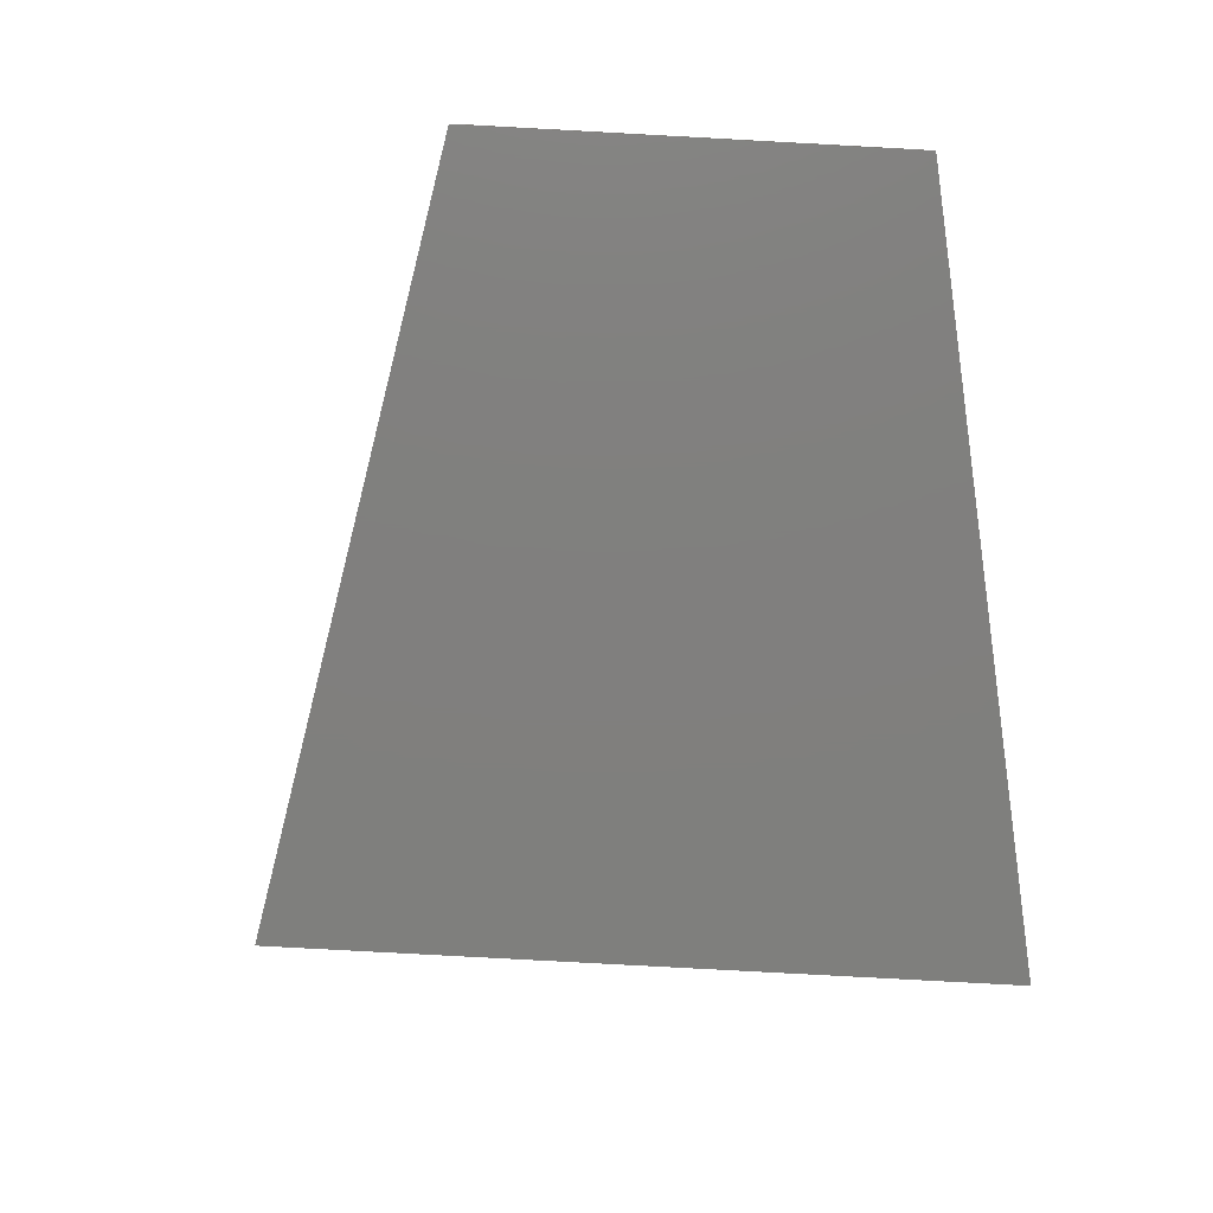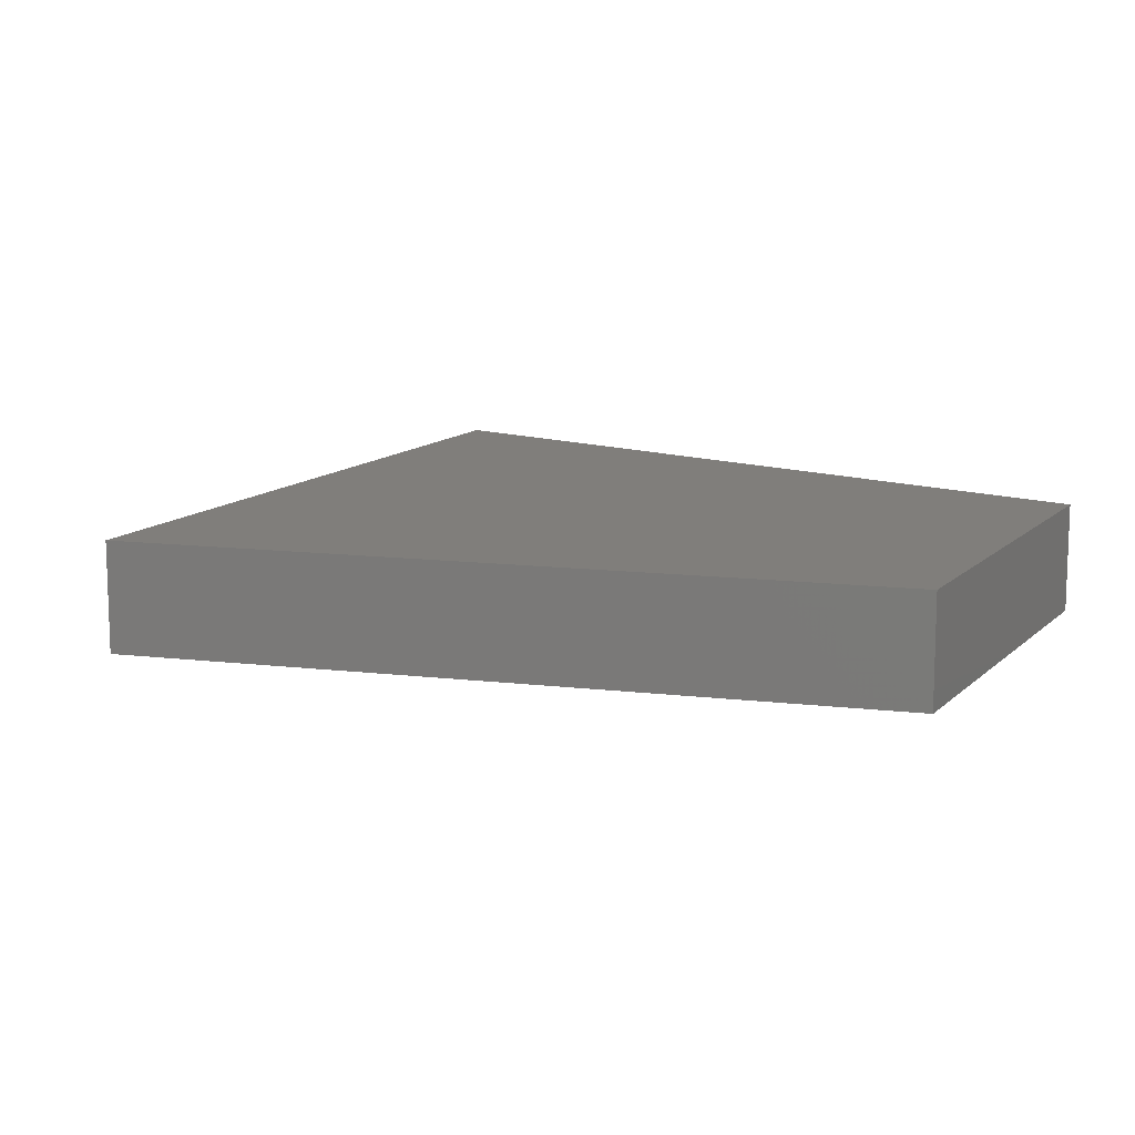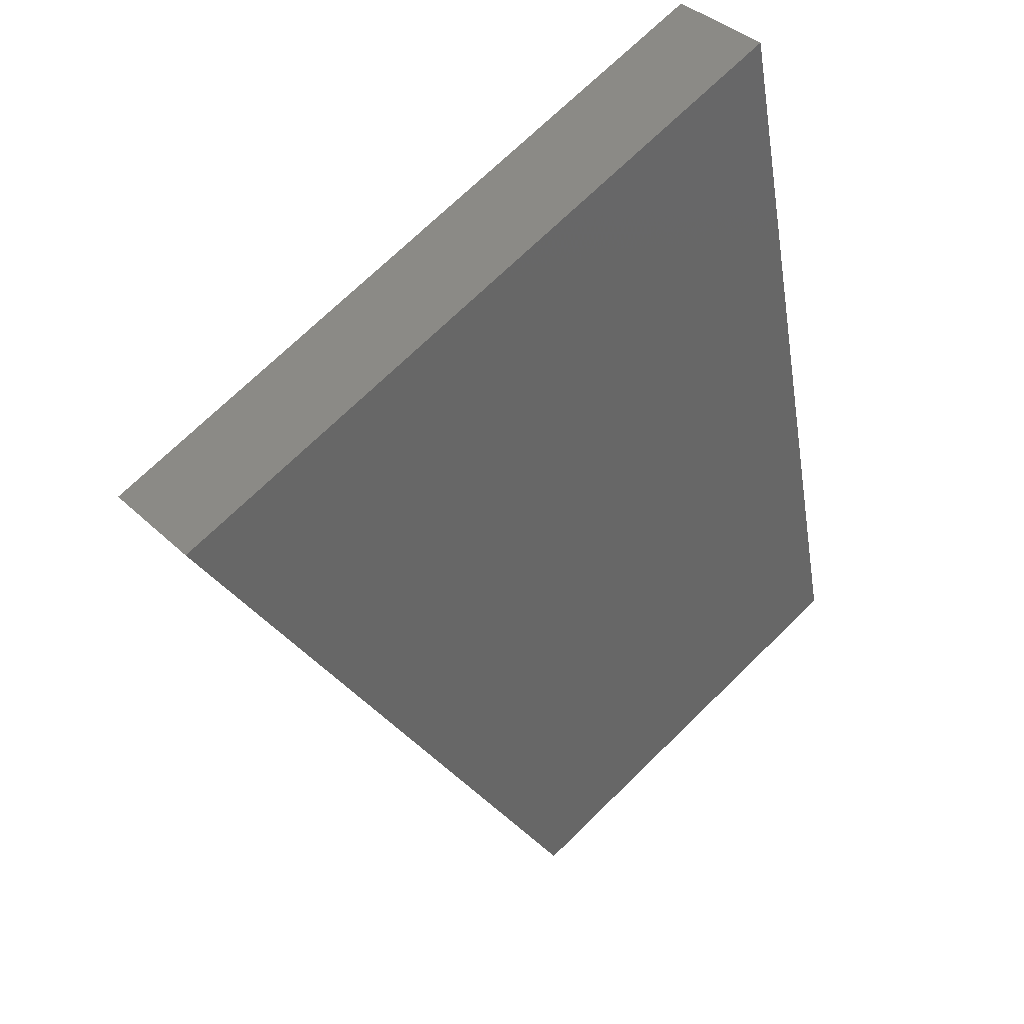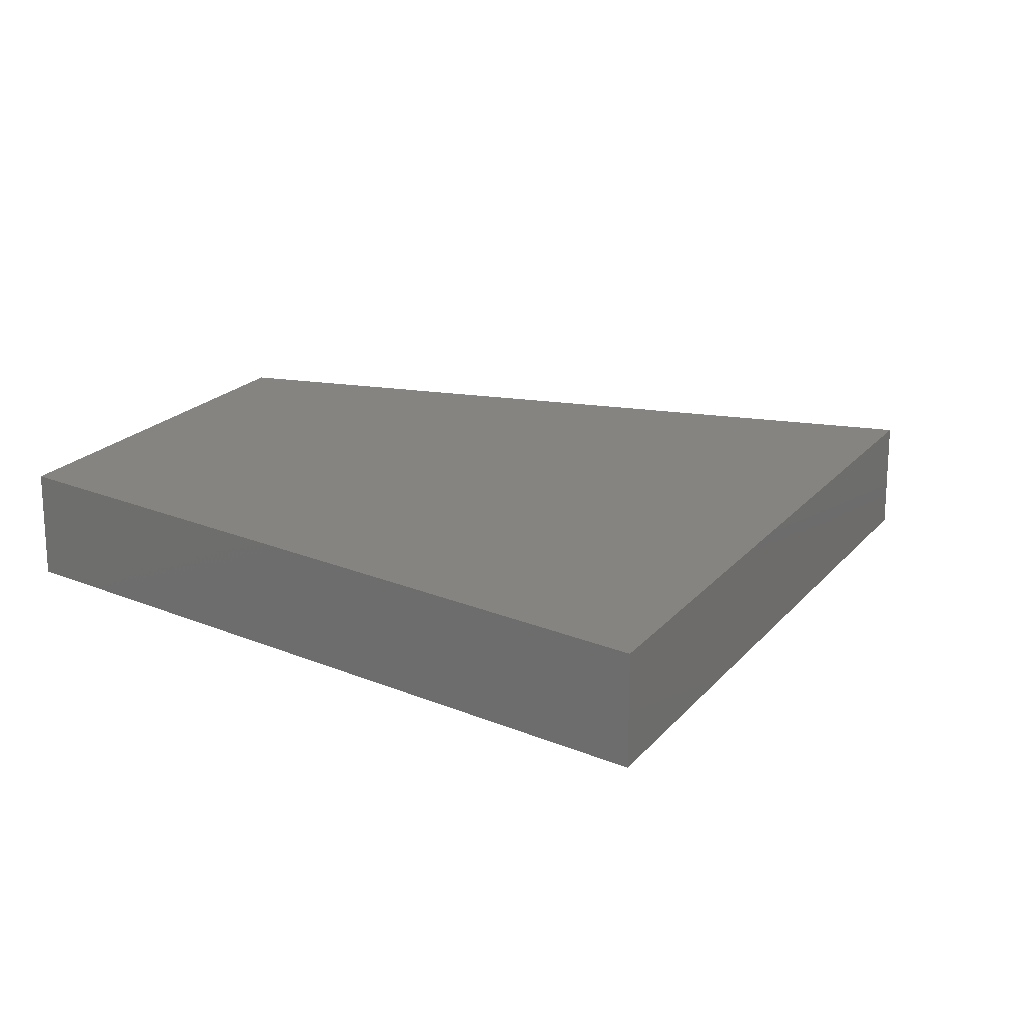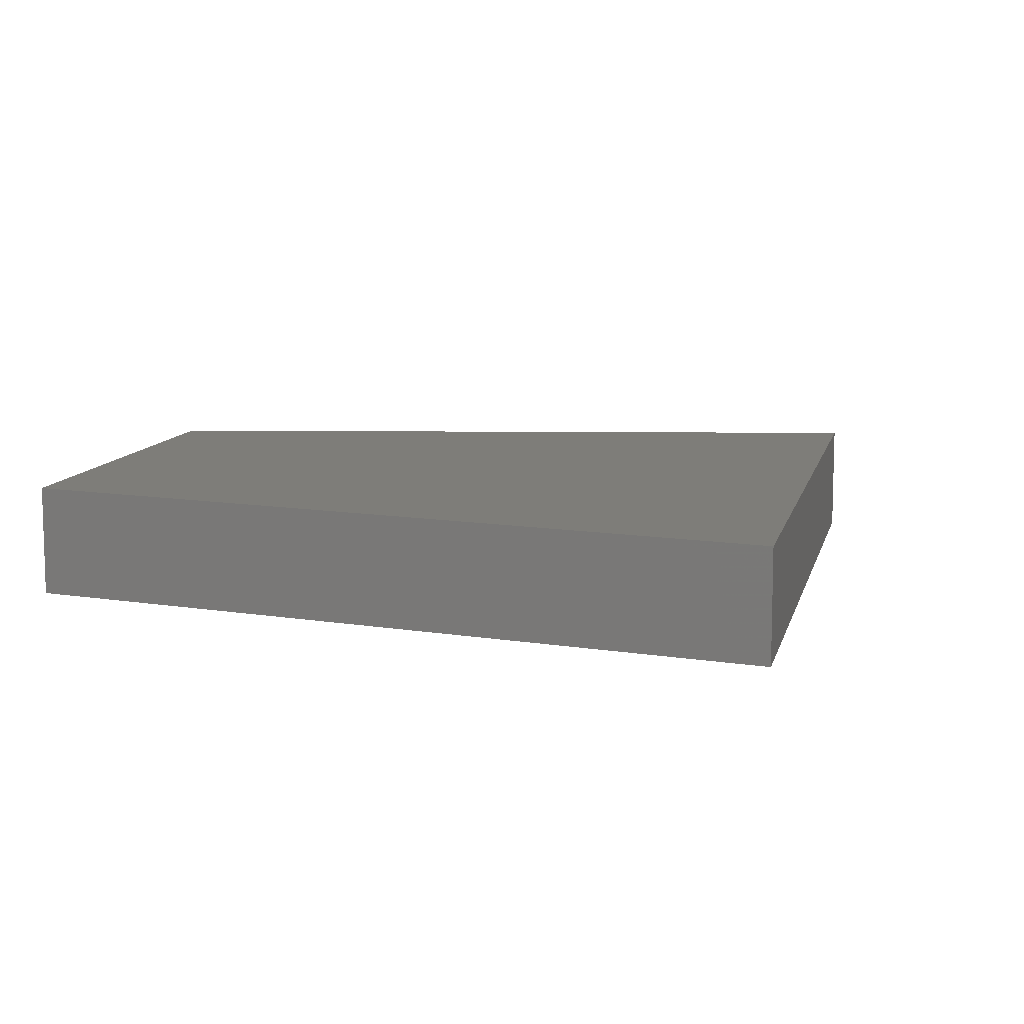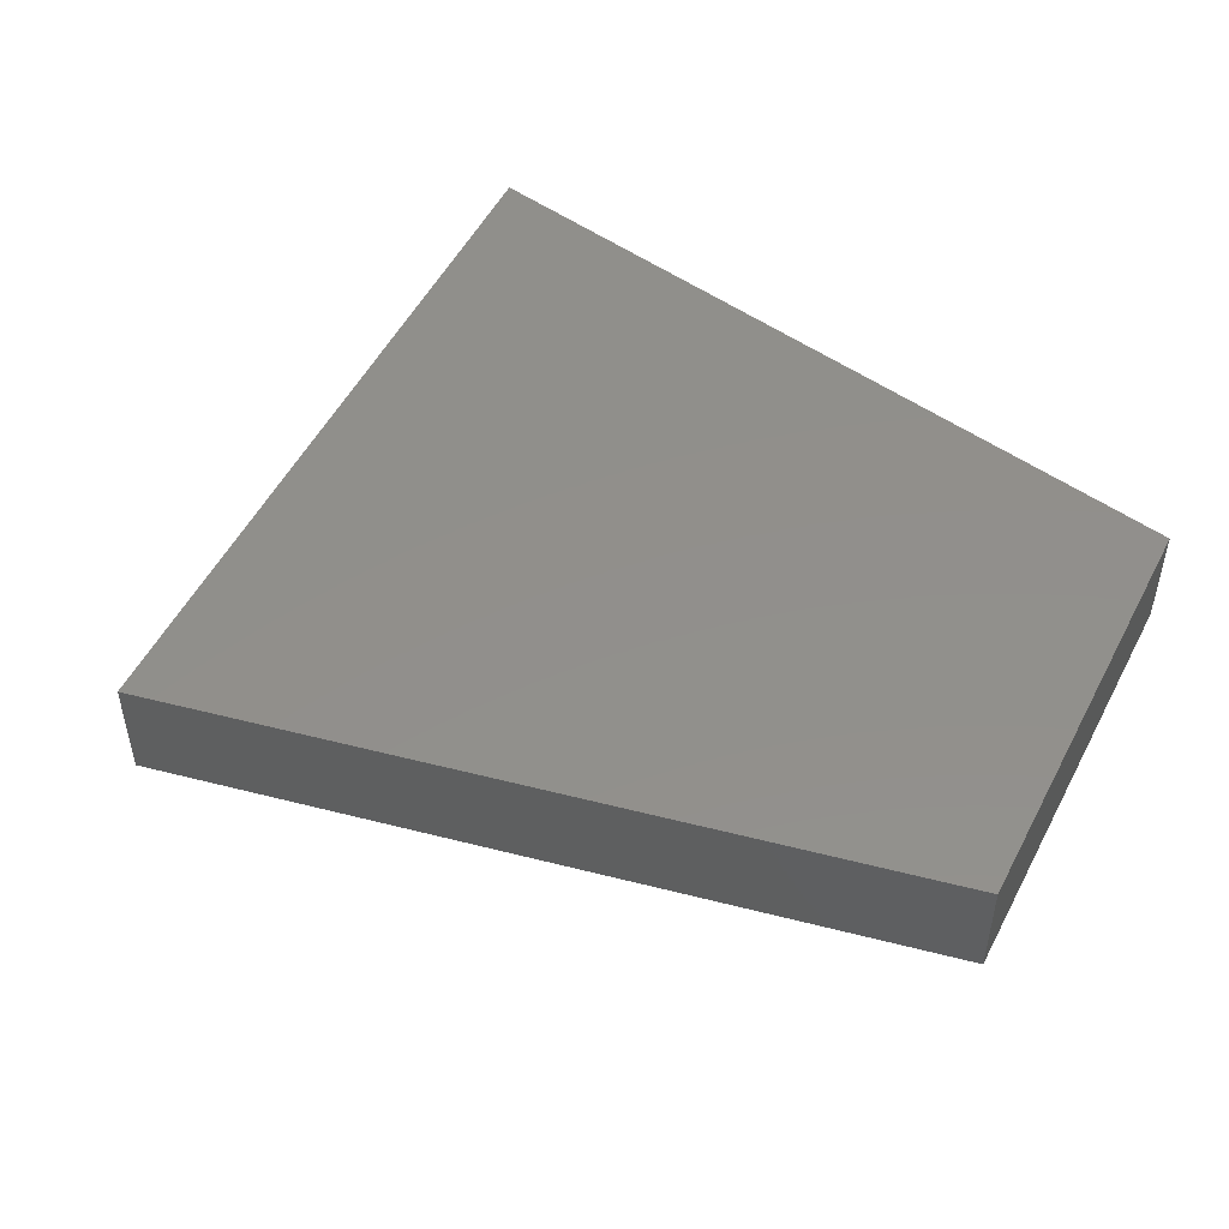
<metadata>
{"format":"stl","ext":"stl","renderer":"f3d","projection":"perspective","resolution":1024,"background":"white","views":[{"elev":-79.4,"azim":19.4,"up":"+Z"},{"elev":12.4,"azim":-41.0,"up":"+Z"},{"elev":37.3,"azim":-39.5,"up":"+Y"},{"elev":19.7,"azim":139.7,"up":"+Z"},{"elev":10.2,"azim":125.0,"up":"+Z"},{"elev":51.2,"azim":-40.9,"up":"+Z"}]}
</metadata>
<code>
# stl→obj: 8 verts, 12 faces
v -565.6 854.6 1550
v -565.6 854.6 1650
v -955.9 1444 1650
v -955.9 1444 1550
v -204.3 1004 1550
v -204.3 1004 1650
v -345.3 1697 1650
v -345.3 1697 1550
f 1 2 3
f 3 4 1
f 5 6 2
f 2 1 5
f 7 6 5
f 5 8 7
f 4 3 7
f 7 8 4
f 4 8 5
f 5 1 4
f 3 2 6
f 6 7 3

</code>
